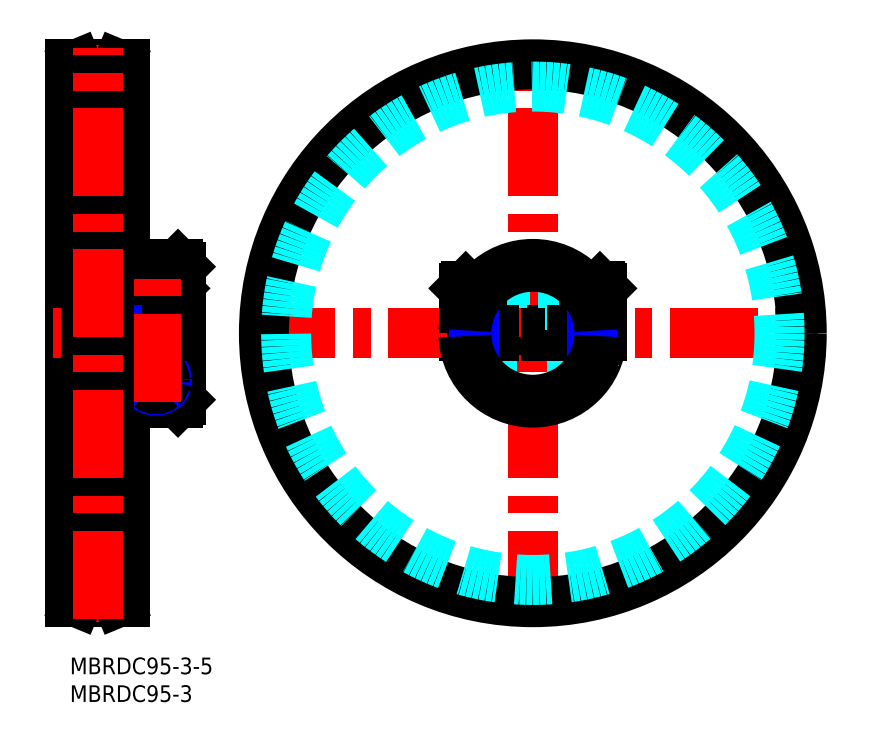
<metadata>
{"format":"dxf","ext":"dxf","renderer":"ezdxf+matplotlib","layout":"modelspace","background":"white","min_lineweight":24,"dpi":150}
</metadata>
<code>
0
SECTION
2
ENTITIES
0
INSERT
8
MSM_CONTINUOUS
2
*U2
10
0
20
0
30
0
0
INSERT
8
MSM_CONTINUOUS
2
*U3
10
0
20
0
30
0
0
LINE
8
MSM_CONTINUOUS
10
0
20
107
30
0
11
1.286
21
107
31
0
0
LINE
8
MSM_CONTINUOUS
10
10
20
107
30
0
11
8.714
21
107
31
0
0
LINE
8
MSM_CONTINUOUS
10
8.714
20
107
30
0
11
8.714
21
10
31
0
0
LINE
8
MSM_CONTINUOUS
10
1.286
20
107
30
0
11
1.286
21
10
31
0
0
LINE
8
MSM_CONTINUOUS
10
10
20
10
30
0
11
10
21
107
31
0
0
LINE
8
MSM_CONTINUOUS
10
0
20
10
30
0
11
0
21
107
31
0
0
LINE
8
MSM_CENTER
10
-1.5
20
106
30
0
11
11.5
21
106
31
0
0
LINE
8
MSM_CENTER
10
-3
20
58.5
30
0
11
23.87
21
58.5
31
0
0
LINE
8
MSM_CONTINUOUS
10
8.714
20
107
30
0
11
7.057
21
103
31
0
0
LINE
8
MSM_CONTINUOUS
10
2.943
20
103
30
0
11
7.057
21
103
31
0
0
LINE
8
MSM_CONTINUOUS
10
0
20
10
30
0
11
1.286
21
10
31
0
0
LINE
8
MSM_CONTINUOUS
10
10
20
10
30
0
11
8.714
21
10
31
0
0
LINE
8
MSM_CENTER
10
-1.5
20
11
30
0
11
11.5
21
11
31
0
0
LINE
8
MSM_CONTINUOUS
10
8.714
20
10
30
0
11
7.057
21
14
31
0
0
LINE
8
MSM_CONTINUOUS
10
2.943
20
14
30
0
11
7.057
21
14
31
0
0
LINE
8
MSM_CONTINUOUS
10
1.286
20
10
30
0
11
2.943
21
14
31
0
0
LINE
8
MSM_CONTINUOUS
10
1.286
20
107
30
0
11
2.943
21
103
31
0
0
LINE
8
MSM_DASHED
10
0
20
56
30
0
11
20
21
56
31
0
0
LINE
8
MSM_DASHED
10
0
20
61
30
0
11
10
21
61
31
0
0
LINE
8
MSM_CONTINUOUS
10
19.5
20
71
30
0
11
20
21
70.5
31
0
0
LINE
8
MSM_CONTINUOUS
10
20
20
70.5
30
0
11
20
21
59
31
0
0
LINE
8
MSM_CONTINUOUS
10
11
20
71
30
0
11
11
21
59
31
0
0
LINE
8
MSM_CONTINUOUS
10
11
20
59
30
0
11
20
21
59
31
0
0
LINE
8
MSM_CONTINUOUS
10
10
20
58
30
0
11
20
21
58
31
0
0
LINE
8
MSM_CONTINUOUS
10
20
20
46.5
30
0
11
20
21
58
31
0
0
LINE
8
MSM_CENTER
10
18.57
20
49.83
30
0
11
12.43
21
49.83
31
0
0
LINE
8
MSM_CONTINUOUS
10
19.5
20
46
30
0
11
20
21
46.5
31
0
0
LINE
8
MSM_CONTINUOUS
10
10
20
46
30
0
11
19.5
21
46
31
0
0
LINE
8
MSM_CONTINUOUS
10
11
20
71
30
0
11
19.5
21
71
31
0
0
LINE
8
MSM_CENTER
10
92.5
20
48.36
30
0
11
92.5
21
68.64
31
0
0
LINE
8
MSM_DASHED
10
88.5
20
63
30
0
11
88.5
21
69.96
31
0
0
LINE
8
MSM_DASHED
10
78.5
20
63
30
0
11
71.84
21
63
31
0
0
ARC
8
MSM_CONTINUOUS
10
83.5
20
58.5
30
0
40
2.5
50
191.5
51
348.5
0
LINE
8
MSM_DASHED
10
72.5
20
52.56
30
0
11
72.5
21
58
31
0
0
LINE
8
MSM_CONTINUOUS
10
71.01
20
58
30
0
11
81.05
21
58
31
0
0
LINE
8
MSM_CONTINUOUS
10
71.01
20
59
30
0
11
81.05
21
59
31
0
0
LINE
8
MSM_DASHED
10
76.75
20
59
30
0
11
76.75
21
63
31
0
0
LINE
8
MSM_DASHED
10
72.25
20
59
30
0
11
72.25
21
63
31
0
0
ARC
8
MSM_CONTINUOUS
10
83.5
20
58.5
30
0
40
2.5
50
11.54
51
168.5
0
LINE
8
MSM_CENTER
10
74.5
20
48.36
30
0
11
74.5
21
68.64
31
0
0
LINE
8
MSM_DASHED
10
76.5
20
48.14
30
0
11
76.5
21
58
31
0
0
LINE
8
MSM_CENTER
10
83.5
20
7
30
0
11
83.5
21
110
31
0
0
LINE
8
MSM_DASHED
10
78.5
20
63
30
0
11
78.5
21
69.96
31
0
0
LINE
8
MSM_CENTER
10
32
20
58.5
30
0
11
135
21
58.5
31
0
0
ARC
8
MSM_CONTINUOUS
10
83.5
20
58.5
30
0
40
12.5
50
182.3
51
357.7
0
ARC
8
MSM_CONTINUOUS
10
83.5
20
58.5
30
0
40
12.5
50
2.292
51
177.7
0
LINE
8
MSM_CONTINUOUS
10
95.99
20
59
30
0
11
85.95
21
59
31
0
0
LINE
8
MSM_CONTINUOUS
10
95.99
20
58
30
0
11
85.95
21
58
31
0
0
LINE
8
MSM_DASHED
10
11
20
61
30
0
11
20
21
61
31
0
0
LINE
8
MSM_CONTINUOUS
10
11.5
20
67.17
30
0
11
12.51
21
63
31
0
0
LINE
8
MSM_CONTINUOUS
10
19.5
20
71
30
0
11
19.5
21
59
31
0
0
LINE
8
MSM_CONTINUOUS
10
19.5
20
58
30
0
11
19.5
21
46
31
0
0
ARC
8
MSM_CONTINUOUS
10
15.5
20
61.45
30
0
40
8.506
50
79.05
51
100.9
0
ARC
8
MSM_CONTINUOUS
10
14.57
20
65.98
30
0
40
3.878
50
100.2
51
122
0
ARC
8
MSM_CONTINUOUS
10
13.67
20
67.5
30
0
40
2.113
50
123
51
156.8
0
ARC
8
MSM_CONTINUOUS
10
15.3
20
67.04
30
0
40
3.799
50
160.2
51
178
0
ARC
8
MSM_CONTINUOUS
10
16.43
20
65.98
30
0
40
3.878
50
57.99
51
79.82
0
ARC
8
MSM_CONTINUOUS
10
17.38
20
67.55
30
0
40
2.043
50
22.42
51
57.29
0
ARC
8
MSM_CONTINUOUS
10
15.95
20
67.07
30
0
40
3.556
50
1.651
51
20.77
0
LINE
8
MSM_CONTINUOUS
10
19.5
20
67.17
30
0
11
18.49
21
63
31
0
0
LINE
8
MSM_CONTINUOUS
10
18.49
20
63
30
0
11
12.51
21
63
31
0
0
LINE
8
MSM_CONTINUOUS
10
19
20
66.6
30
0
11
12
21
66.6
31
0
0
LINE
8
MSM_CONTINUOUS
10
18.6
20
67
30
0
11
19
21
66.6
31
0
0
LINE
8
MSM_CONTINUOUS
10
12
20
66.6
30
0
11
12.4
21
67
31
0
0
LINE
8
MSM_CONTINUOUS
10
12
20
66.6
30
0
11
12
21
65.12
31
0
0
LINE
8
MSM_CONTINUOUS
10
19
20
66.6
30
0
11
19
21
65.12
31
0
0
LINE
8
MSM_CONTINUOUS
10
18.6
20
67
30
0
11
12.4
21
67
31
0
0
LINE
8
MSM_DASHED
10
72.77
20
67
30
0
11
72.77
21
65
31
0
0
LINE
8
MSM_DASHED
10
73.63
20
67
30
0
11
73.63
21
65
31
0
0
LINE
8
MSM_DASHED
10
76.23
20
67
30
0
11
76.23
21
65
31
0
0
LINE
8
MSM_DASHED
10
75.37
20
67
30
0
11
75.37
21
65
31
0
0
LINE
8
MSM_DASHED
10
76.23
20
65
30
0
11
74.5
21
64
31
0
0
LINE
8
MSM_DASHED
10
72.5
20
63
30
0
11
72.88
21
62.34
31
0
0
LINE
8
MSM_DASHED
10
76.12
20
62.34
30
0
11
76.12
21
59
31
0
0
LINE
8
MSM_DASHED
10
72.88
20
62.34
30
0
11
72.88
21
59
31
0
0
LINE
8
MSM_DASHED
10
76.5
20
63
30
0
11
76.12
21
62.34
31
0
0
LINE
8
MSM_DASHED
10
72.5
20
53.38
30
0
11
76.5
21
53.38
31
0
0
LINE
8
MSM_DASHED
10
78
20
66.6
30
0
11
73.98
21
66.6
31
0
0
LINE
8
MSM_DASHED
10
77.6
20
67
30
0
11
78
21
66.6
31
0
0
LINE
8
MSM_CONTINUOUS
10
71
20
66.6
30
0
11
71.4
21
67
31
0
0
LINE
8
MSM_CONTINUOUS
10
71
20
66.6
30
0
11
71
21
63
31
0
0
LINE
8
MSM_DASHED
10
78
20
66.6
30
0
11
78
21
63
31
0
0
LINE
8
MSM_DASHED
10
76.5
20
62.34
30
0
11
72.5
21
62.34
31
0
0
LINE
8
MSM_DASHED
10
72.88
20
53
30
0
11
76.12
21
53
31
0
0
LINE
8
MSM_DASHED
10
77.6
20
67
30
0
11
74.33
21
67
31
0
0
LINE
8
MSM_DASHED
10
76.12
20
53
30
0
11
76.5
21
53.38
31
0
0
LINE
8
MSM_DASHED
10
72.5
20
53.38
30
0
11
72.88
21
53
31
0
0
LINE
8
MSM_DASHED
10
76.5
20
59
30
0
11
76.5
21
63
31
0
0
LINE
8
MSM_DASHED
10
76.12
20
58
30
0
11
76.12
21
48.41
31
0
0
LINE
8
MSM_DASHED
10
72.88
20
58
30
0
11
72.88
21
51.91
31
0
0
LINE
8
MSM_DASHED
10
72.5
20
59
30
0
11
72.5
21
63
31
0
0
LINE
8
MSM_CONTINUOUS
10
71.84
20
63
30
0
11
71
21
63
31
0
0
ARC
8
MSM_NARROW
10
15.5
20
50.95
30
0
40
1.614
50
36.49
51
143.5
0
ARC
8
MSM_NARROW
10
15.5
20
50.47
30
0
40
2.324
50
242.3
51
297.7
0
ARC
8
MSM_NARROW
10
15.8
20
49.83
30
0
40
2.3
50
174.4
51
189.6
0
ARC
8
MSM_NARROW
10
17.04
20
49.8
30
0
40
3.535
50
143.3
51
175.9
0
ARC
8
MSM_NARROW
10
15.07
20
49.86
30
0
40
1.591
50
195.4
51
246
0
ARC
8
MSM_NARROW
10
13.96
20
49.8
30
0
40
3.535
50
4.126
51
36.7
0
ARC
8
MSM_NARROW
10
15.93
20
49.86
30
0
40
1.591
50
294
51
344.6
0
ARC
8
MSM_NARROW
10
15.2
20
49.83
30
0
40
2.3
50
350.4
51
5.617
0
ARC
8
MSM_CONTINUOUS
10
15.5
20
50.53
30
0
40
1.382
50
33.74
51
146.3
0
ARC
8
MSM_CONTINUOUS
10
15.7
20
49.83
30
0
40
1.818
50
176.5
51
182.4
0
ARC
8
MSM_CONTINUOUS
10
16.29
20
49.87
30
0
40
2.412
50
143.7
51
178.3
0
ARC
8
MSM_CONTINUOUS
10
15.5
20
50.2
30
0
40
1.789
50
229.1
51
310.9
0
ARC
8
MSM_CONTINUOUS
10
15.22
20
49.85
30
0
40
1.341
50
184.4
51
228.5
0
ARC
8
MSM_CONTINUOUS
10
14.71
20
49.87
30
0
40
2.412
50
1.701
51
36.34
0
ARC
8
MSM_CONTINUOUS
10
15.78
20
49.85
30
0
40
1.341
50
311.5
51
355.6
0
ARC
8
MSM_CONTINUOUS
10
15.3
20
49.83
30
0
40
1.818
50
357.6
51
3.513
0
LINE
8
MSM_DASHED
10
74.5
20
64
30
0
11
72.77
21
65
31
0
0
LINE
8
MSM_DASHED
10
76.23
20
65
30
0
11
72.77
21
65
31
0
0
LINE
8
MSM_CONTINUOUS
10
71
20
66.6
30
0
11
73.98
21
66.6
31
0
0
LINE
8
MSM_CONTINUOUS
10
71.4
20
67
30
0
11
74.33
21
67
31
0
0
LINE
8
MSM_CONTINUOUS
10
13.5
20
59
30
0
11
13.5
21
58
31
0
0
LINE
8
MSM_NARROW
10
13.88
20
59
30
0
11
13.88
21
58
31
0
0
LINE
8
MSM_NARROW
10
17.12
20
59
30
0
11
17.12
21
58
31
0
0
LINE
8
MSM_CONTINUOUS
10
17.5
20
59
30
0
11
17.5
21
58
31
0
0
LINE
8
MSM_NARROW
10
76.12
20
59
30
0
11
76.12
21
58
31
0
0
LINE
8
MSM_CONTINUOUS
10
76.5
20
59
30
0
11
76.5
21
58
31
0
0
LINE
8
MSM_CONTINUOUS
10
72.5
20
59
30
0
11
72.5
21
58
31
0
0
LINE
8
MSM_NARROW
10
72.88
20
59
30
0
11
72.88
21
58
31
0
0
LINE
8
MSM_DASHED
10
88.5
20
63
30
0
11
95.16
21
63
31
0
0
LINE
8
MSM_DASHED
10
90.25
20
59
30
0
11
90.25
21
63
31
0
0
LINE
8
MSM_DASHED
10
94.75
20
59
30
0
11
94.75
21
63
31
0
0
LINE
8
MSM_DASHED
10
94.23
20
67
30
0
11
94.23
21
65
31
0
0
LINE
8
MSM_DASHED
10
93.37
20
67
30
0
11
93.37
21
65
31
0
0
LINE
8
MSM_DASHED
10
90.77
20
67
30
0
11
90.77
21
65
31
0
0
LINE
8
MSM_DASHED
10
91.63
20
67
30
0
11
91.63
21
65
31
0
0
LINE
8
MSM_DASHED
10
90.77
20
65
30
0
11
92.5
21
64
31
0
0
LINE
8
MSM_DASHED
10
94.5
20
63
30
0
11
94.12
21
62.34
31
0
0
LINE
8
MSM_DASHED
10
90.5
20
63
30
0
11
90.88
21
62.34
31
0
0
LINE
8
MSM_DASHED
10
94.5
20
53.38
30
0
11
90.5
21
53.38
31
0
0
LINE
8
MSM_DASHED
10
89.4
20
67
30
0
11
89
21
66.6
31
0
0
LINE
8
MSM_CONTINUOUS
10
96
20
66.6
30
0
11
95.6
21
67
31
0
0
LINE
8
MSM_CONTINUOUS
10
96
20
66.6
30
0
11
96
21
63
31
0
0
LINE
8
MSM_DASHED
10
89
20
66.6
30
0
11
89
21
63
31
0
0
LINE
8
MSM_DASHED
10
90.5
20
62.34
30
0
11
94.5
21
62.34
31
0
0
LINE
8
MSM_DASHED
10
94.12
20
53
30
0
11
90.88
21
53
31
0
0
LINE
8
MSM_DASHED
10
90.88
20
53
30
0
11
90.5
21
53.38
31
0
0
LINE
8
MSM_DASHED
10
94.5
20
53.38
30
0
11
94.12
21
53
31
0
0
LINE
8
MSM_DASHED
10
90.5
20
59
30
0
11
90.5
21
63
31
0
0
LINE
8
MSM_DASHED
10
90.5
20
48.14
30
0
11
90.5
21
58
31
0
0
LINE
8
MSM_DASHED
10
90.88
20
58
30
0
11
90.88
21
48.41
31
0
0
LINE
8
MSM_DASHED
10
94.12
20
58
30
0
11
94.12
21
51.91
31
0
0
LINE
8
MSM_DASHED
10
90.88
20
62.34
30
0
11
90.88
21
59
31
0
0
LINE
8
MSM_DASHED
10
94.12
20
62.34
30
0
11
94.12
21
59
31
0
0
LINE
8
MSM_DASHED
10
94.5
20
59
30
0
11
94.5
21
63
31
0
0
LINE
8
MSM_DASHED
10
94.5
20
52.56
30
0
11
94.5
21
58
31
0
0
LINE
8
MSM_CONTINUOUS
10
95.16
20
63
30
0
11
96
21
63
31
0
0
LINE
8
MSM_DASHED
10
94.23
20
65
30
0
11
90.77
21
65
31
0
0
LINE
8
MSM_DASHED
10
94.23
20
65
30
0
11
92.5
21
64
31
0
0
LINE
8
MSM_DASHED
10
89.4
20
67
30
0
11
92.67
21
67
31
0
0
LINE
8
MSM_CONTINUOUS
10
96
20
66.6
30
0
11
93.02
21
66.6
31
0
0
LINE
8
MSM_DASHED
10
89
20
66.6
30
0
11
93.02
21
66.6
31
0
0
LINE
8
MSM_CONTINUOUS
10
95.6
20
67
30
0
11
92.67
21
67
31
0
0
LINE
8
MSM_NARROW
10
90.88
20
59
30
0
11
90.88
21
58
31
0
0
LINE
8
MSM_CONTINUOUS
10
90.5
20
59
30
0
11
90.5
21
58
31
0
0
LINE
8
MSM_CONTINUOUS
10
94.5
20
59
30
0
11
94.5
21
58
31
0
0
LINE
8
MSM_NARROW
10
94.12
20
59
30
0
11
94.12
21
58
31
0
0
ARC
8
MSM_CONTINUOUS
10
83.5
20
58.5
30
0
40
12
50
182.4
51
357.6
0
ARC
8
MSM_CONTINUOUS
10
83.5
20
58.5
30
0
40
12
50
2.388
51
177.6
0
CIRCLE
8
MSM_CONTINUOUS
10
83.5
20
58.5
30
0
40
48.5
0
CIRCLE
8
MSM_DASHED
10
83.5
20
58.5
30
0
40
44.5
0
LINE
8
MSM_CENTER
10
15.5
20
46.14
30
0
11
15.5
21
69
31
0
0
LINE
8
MSM_CONTINUOUS
10
7.057
20
14
30
0
11
7.057
21
103
31
0
0
LINE
8
MSM_CONTINUOUS
10
2.943
20
103
30
0
11
2.943
21
14
31
0
0
LINE
8
MSM_CENTER
10
5
20
7
30
0
11
5
21
110
31
0
0
ENDSEC
0
EOF

</code>
